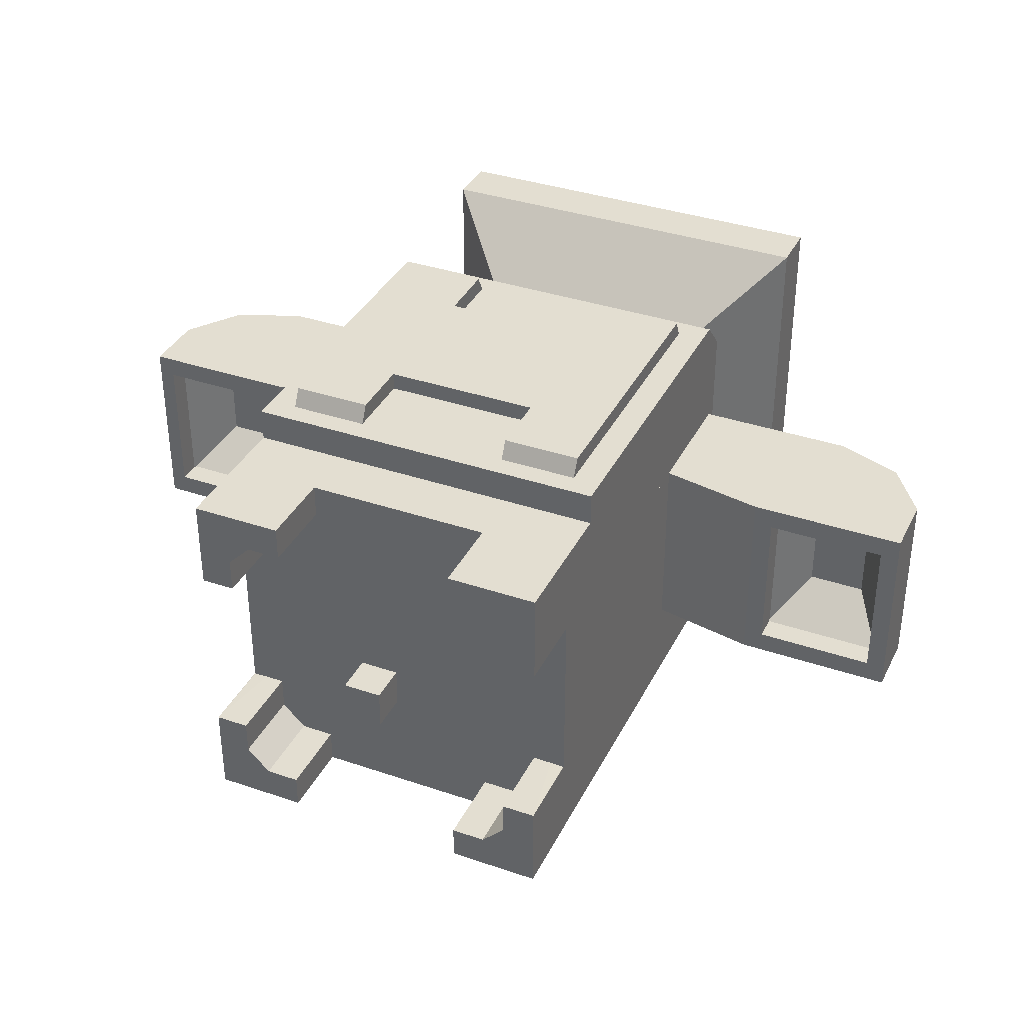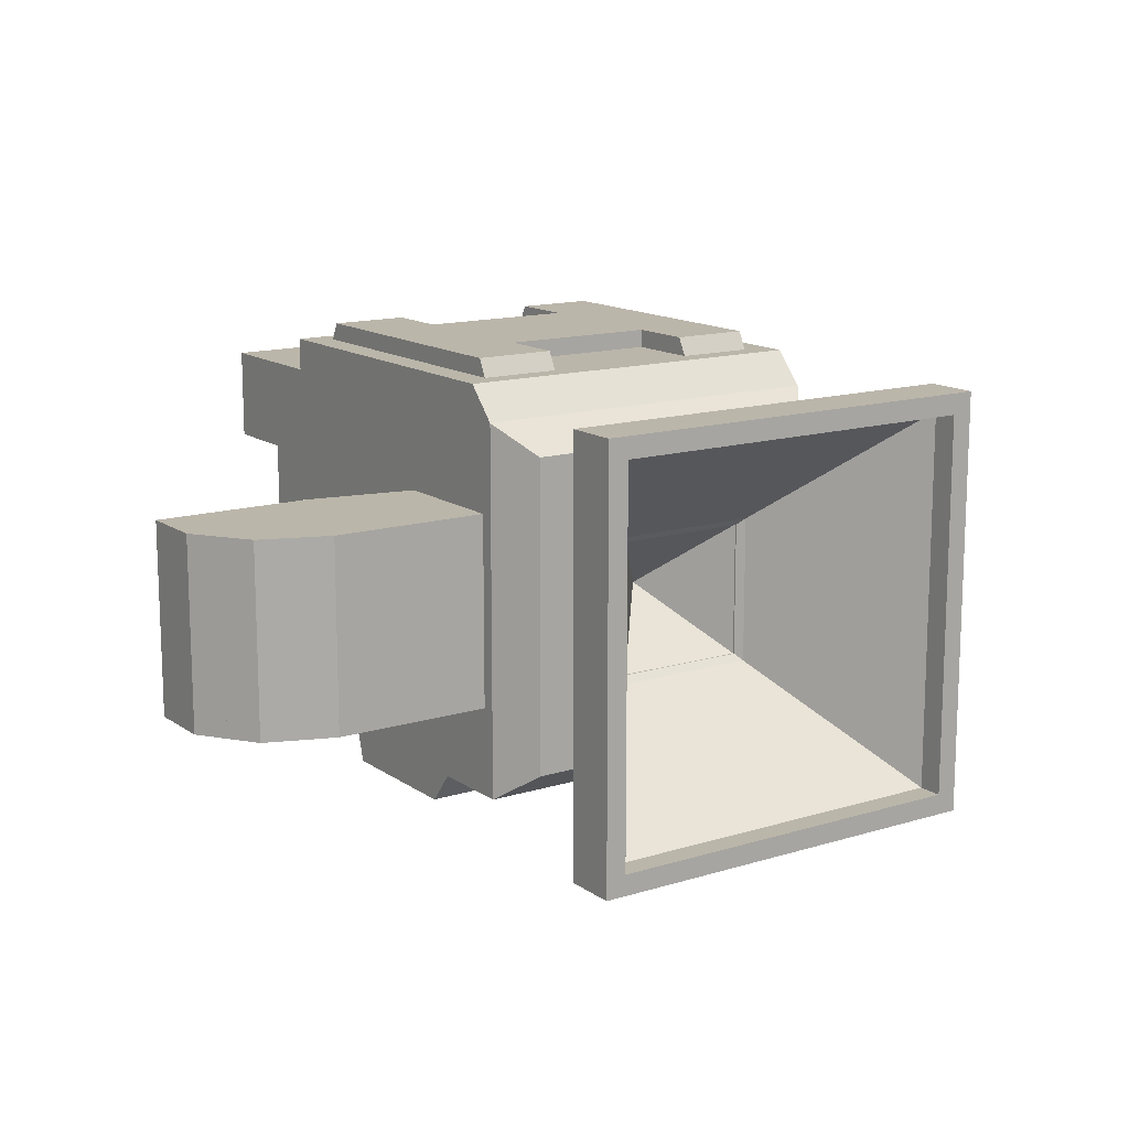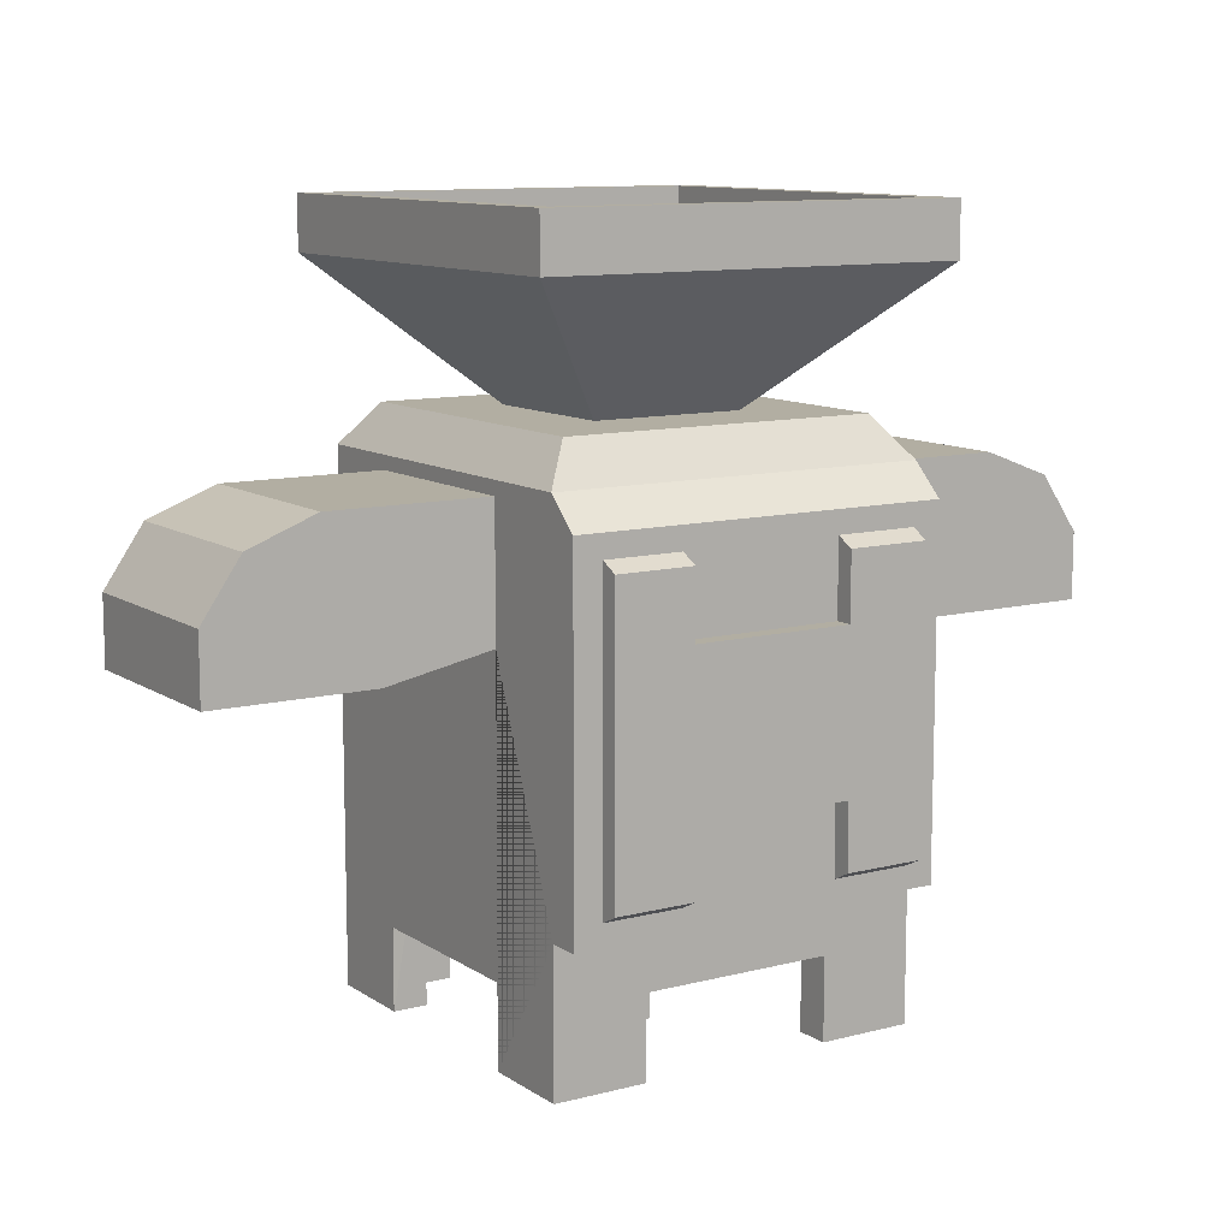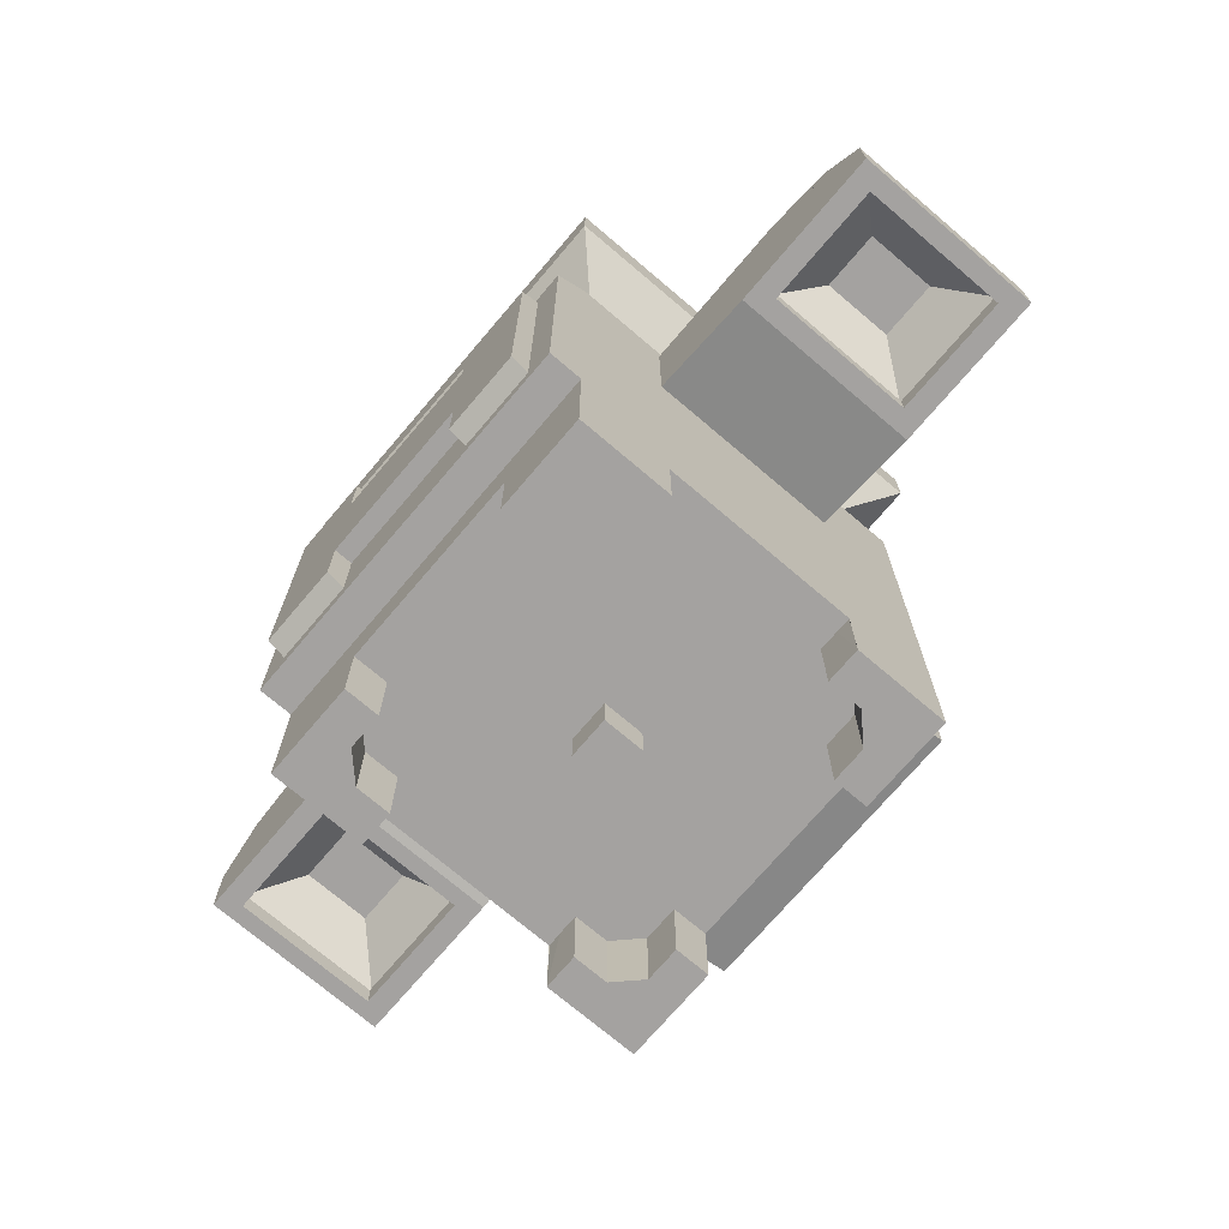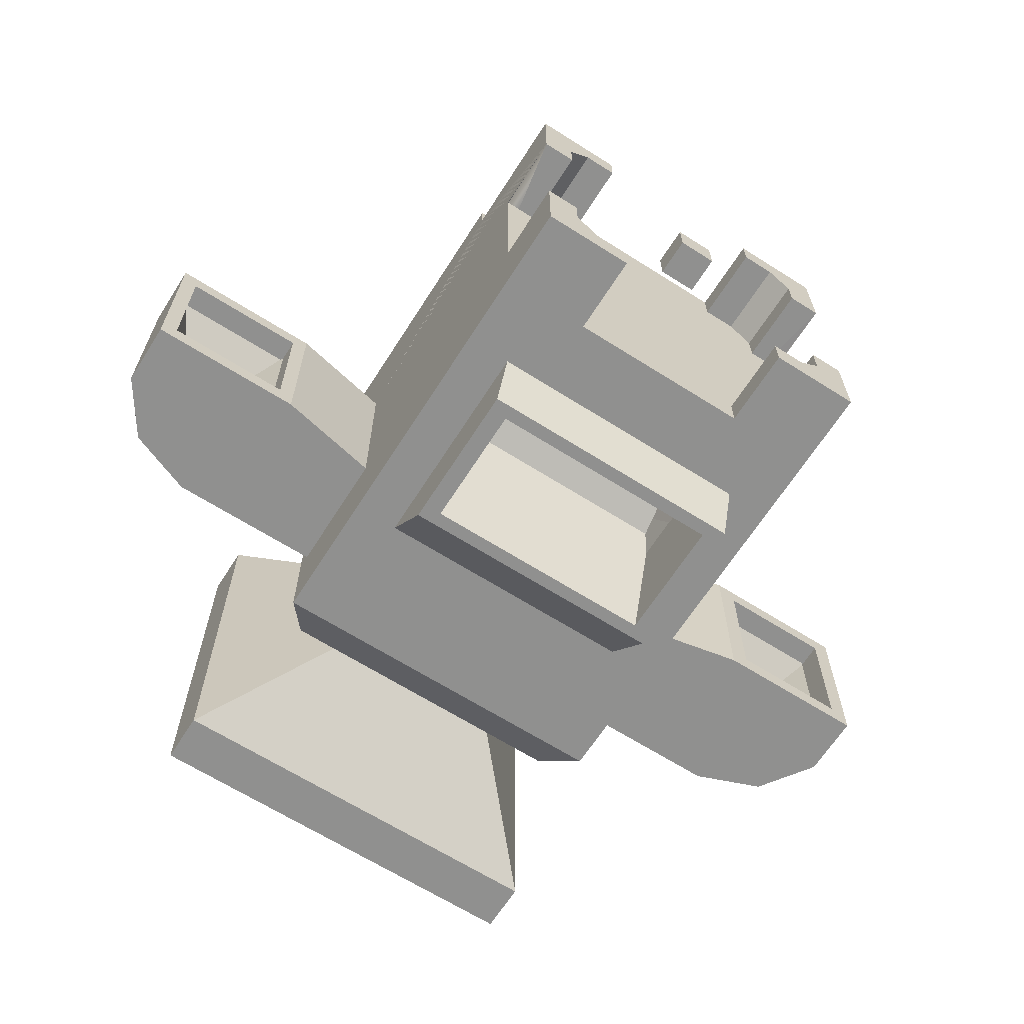
<metadata>
{"format":"obj","ext":"obj","renderer":"f3d","projection":"perspective","resolution":1024,"background":"white","views":[{"elev":36.3,"azim":24.0,"up":"+Z"},{"elev":14.0,"azim":145.8,"up":"+Z"},{"elev":10.7,"azim":-32.8,"up":"+Y"},{"elev":-72.7,"azim":49.6,"up":"+Y"},{"elev":-65.5,"azim":-32.5,"up":"+Z"}]}
</metadata>
<code>
g default
v -0.189 -0.0947 0.189
v 0.189 -0.0947 0.189
v -0.189 -0.0947 -0.189
v 0.189 -0.0947 -0.189
v -0.189 0.2833 0.189
v 0.189 0.2833 0.189
v -0.189 0.2833 -0.189
v 0.189 0.2833 -0.189
g pivot
f 1 3 4 2
f 5 6 8 7
f 1 2 6 5
f 2 4 8 6
f 4 3 7 8
f 3 1 5 7
g default
v -1.799 1.36 1.799
v 1.799 1.36 1.799
v -1.514 5.376 1.514
v 1.514 5.376 1.514
v -1.514 5.376 -1.514
v 1.514 5.376 -1.514
v -1.799 1.36 -1.799
v 1.799 1.36 -1.799
v -0.7341 5.376 0.7341
v 0.7341 5.376 0.7341
v 0.7341 5.376 -0.7341
v -0.7341 5.376 -0.7341
v -2.031 6.662 2.031
v 2.031 6.662 2.031
v 2.031 6.662 -2.031
v -2.031 6.662 -2.031
v -2.031 7.178 2.031
v 2.031 7.178 2.031
v 2.031 7.178 -2.031
v -2.031 7.178 -2.031
v -1.832 7.178 1.832
v 1.832 7.178 1.832
v 1.832 7.178 -1.832
v -1.832 7.178 -1.832
v -1.832 6.664 1.832
v 1.832 6.664 1.832
v 1.832 6.664 -1.832
v -1.832 6.664 -1.832
v -0.6411 5.516 0.6411
v 0.6411 5.516 0.6411
v 0.6411 5.516 -0.6411
v -0.6411 5.516 -0.6411
v -1.799 4.991 -1.799
v -1.799 4.991 1.799
v 1.799 4.991 1.799
v 1.799 4.991 -1.799
v -1.514 4.991 -1.514
v -1.514 4.991 1.514
v 1.514 4.991 1.514
v 1.514 4.991 -1.514
v -1.469 0.7961 -1.469
v 1.469 0.7961 -1.469
v 1.469 0.7961 1.469
v -1.469 0.7961 1.469
v -1.469 0.7961 -0.9119
v -1.469 0.7961 0.9119
v -1.799 0.01982 -0.9119
v -1.799 0.01982 0.9119
v -0.9119 0.7961 1.469
v 0.9119 0.7961 1.469
v -0.9119 0.7961 1.799
v 0.9119 0.7961 1.799
v 1.469 0.7961 0.9119
v 1.469 0.7961 -0.9119
v 1.799 0.01982 0.9119
v 1.799 0.01982 -0.9119
v 0.9119 0.7961 -1.469
v -0.9119 0.7961 -1.469
v 0.9119 0.7961 -1.799
v -0.9119 0.7961 -1.799
v 0.9119 0.01982 -1.799
v 0.9119 0.01982 -1.469
v 1.799 0.01982 -1.799
v 1.469 0.01982 -1.469
v 1.469 0.01982 -0.9119
v 1.469 0.01982 0.9119
v 1.799 0.01982 1.799
v 1.469 0.01982 1.469
v 0.9119 0.01982 1.799
v 0.9119 0.01982 1.469
v -0.9119 0.01982 1.799
v -0.9119 0.01982 1.469
v -1.799 0.01982 1.799
v -1.469 0.01982 1.469
v -1.469 0.01982 0.9119
v -1.469 0.01982 -0.9119
v -1.799 0.01982 -1.799
v -1.469 0.01982 -1.469
v -0.9119 0.01982 -1.799
v -0.9119 0.01982 -1.469
v -1.799 3.614 -0.9336
v -1.799 3.614 0.9336
v -1.799 4.859 0.9336
v -1.799 4.859 -0.9336
v 1.799 3.614 0.9336
v 1.799 3.614 -0.9336
v 1.799 4.859 -0.9336
v 1.799 4.859 0.9336
v 1.349 3.679 -1.799
v -1.349 3.679 -1.799
v 1.349 1.509 -1.799
v -1.349 1.509 -1.799
v 1.169 2.634 -0.9901
v -1.169 2.634 -0.9901
v 1.169 1.424 -0.9901
v -1.169 1.424 -0.9901
v 1.349 3.166 -2.428
v -1.349 3.166 -2.428
v 1.169 3.034 -2.428
v -1.169 3.034 -2.428
v 1.349 1.691 -2.428
v 1.169 1.823 -2.428
v -1.349 1.691 -2.428
v -1.169 1.823 -2.428
v -1.169 2.029 -0.7385
v 1.169 2.029 -0.7385
v -2.836 3.614 -0.9336
v -2.836 3.614 0.9336
v -3.348 4.859 0.9336
v -3.348 4.859 -0.9336
v 2.836 3.614 0.9336
v 2.836 3.614 -0.9336
v 3.348 4.859 -0.9336
v 3.348 4.859 0.9336
v -4.391 3.41 -0.9336
v -4.391 3.41 0.9336
v -4.391 4.051 0.9336
v -4.391 4.051 -0.9336
v 4.391 3.41 0.9336
v 4.391 3.41 -0.9336
v 4.391 4.051 -0.9336
v 4.391 4.051 0.9336
v -2.836 3.41 -0.9336
v -2.836 3.41 0.9336
v 2.836 3.41 0.9336
v 2.836 3.41 -0.9336
v -1.799 1.36 2.116
v 1.799 1.36 2.116
v 1.799 4.698 2.116
v -1.799 4.698 2.116
v -2.99 3.41 -0.7243
v -2.99 3.41 0.7243
v -4.231 3.41 0.7243
v -4.231 3.41 -0.7243
v 3.026 3.41 0.7243
v 3.026 3.41 -0.7243
v 4.207 3.41 -0.7243
v 4.207 3.41 0.7243
v -2.99 4.12 -0.7243
v -2.99 4.12 0.7243
v -4.231 4.12 0.7243
v -4.231 4.12 -0.7243
v 3.026 4.12 0.7243
v 3.026 4.12 -0.7243
v 4.207 4.12 -0.7243
v 4.207 4.12 0.7243
v 4.01 4.604 -0.9336
v 4.01 4.604 0.9336
v -4.01 4.604 0.9336
v -4.01 4.604 -0.9336
v 1.659 0.7961 -0.9119
v -1.659 0.7961 -0.9119
v -1.659 0.7961 0.9119
v 1.66 0.7961 0.9119
v -1.659 3.614 -0.9336
v -1.659 3.614 0.9336
v 1.659 3.614 -0.9336
v 1.659 3.614 0.9336
v -1.529 1.574 2.116
v 1.529 1.574 2.116
v 1.529 4.483 2.116
v -1.529 4.483 2.116
v 0.7492 4.483 2.116
v 0.7647 1.574 2.116
v -0.7801 4.483 2.116
v -0.7647 1.574 2.116
v 0.7608 2.289 2.116
v -0.7685 2.289 2.116
v 0.7531 3.769 2.116
v -0.7762 3.769 2.116
v 1.529 1.663 2.29
v 0.7608 2.289 2.29
v 0.7647 1.663 2.29
v -1.529 1.663 2.29
v -0.7647 1.663 2.29
v -0.7685 2.289 2.29
v 0.7531 3.769 2.29
v -0.7762 3.769 2.29
v 0.7492 4.395 2.29
v 1.529 4.395 2.29
v -1.529 4.395 2.29
v -0.7801 4.395 2.29
v 0.6411 4.34 0.6411
v 0.6411 4.34 -0.6411
v -0.6411 4.34 -0.6411
v -0.6411 4.34 0.6411
g pasted__pCube6 group27
f 46 47 12 11
f 13 14 48 45
f 62 65 50
f 47 48 14 12
f 45 46 11 13
f 11 12 18 17
f 12 14 19 18
f 14 13 20 19
f 13 11 17 20
f 17 18 22 21
f 18 19 23 22
f 19 20 24 23
f 20 17 21 24
f 21 22 26 25
f 22 23 27 26
f 23 24 28 27
f 24 21 25 28
f 25 26 30 29
f 26 27 31 30
f 27 28 32 31
f 28 25 29 32
f 29 30 34 33
f 30 31 35 34
f 31 32 36 35
f 32 29 33 36
f 33 34 38 37
f 34 35 39 38
f 35 36 40 39
f 36 33 37 40
f 191 192 193 194
f 41 42 46 45
f 42 43 47 46
f 43 44 48 47
f 45 48 44 41
f 123 124 125 126
f 102 101 114 113
f 127 128 129 130
f 179 180 181
f 57 58 60 59
f 59 60 10 9
f 65 66 68 67
f 67 68 15 16
f 70 69 71 72
f 74 63 75 76
f 80 79 81 82
f 84 55 85 86
f 81 56 83 82
f 75 77 78 76
f 71 64 73 72
f 85 87 88 86
f 65 67 69 70
f 67 16 71 69
f 50 65 70 72
f 16 64 71
f 64 159 62 73
f 62 50 72 73
f 61 162 63 74
f 51 61 74 76
f 10 60 77 75
f 60 58 78 77
f 58 51 76 78
f 57 59 79 80
f 59 9 81 79
f 52 57 80 82
f 9 56 81
f 56 161 54 83
f 54 52 82 83
f 55 15 85
f 49 53 84 86
f 15 68 87 85
f 68 66 88 87
f 66 49 86 88
f 15 55 89
f 9 90 56
f 9 42 91 90
f 42 41 92 91
f 41 15 89 92
f 10 63 93
f 64 16 94
f 16 44 95 94
f 44 43 96 95
f 43 10 93 96
f 41 44 97 98
f 44 16 99 97
f 16 15 100 99
f 15 41 98 100
f 106 105 107 108
f 105 109 110 107
f 109 111 112 110
f 111 106 108 112
f 98 97 105 106
f 101 102 108 107
f 97 99 109 105
f 110 114 107
f 99 100 111 109
f 104 103 110 112
f 100 98 106 111
f 108 113 112
f 102 113 108
f 112 113 104
f 103 114 110
f 107 114 101
f 113 114 103 104
f 89 90 116 115
f 90 91 117 116
f 91 92 118 117
f 92 89 115 118
f 93 94 120 119
f 94 95 121 120
f 95 96 122 121
f 96 93 119 122
f 147 148 149 150
f 116 125 124
f 157 158 126 125
f 158 115 126
f 151 152 153 154
f 120 129 128
f 155 156 130 129
f 130 119 127
f 115 116 132 131
f 116 124 132
f 123 115 131
f 119 120 134 133
f 120 128 134
f 127 119 133
f 9 10 136 135
f 10 43 137 136
f 43 42 138 137
f 42 9 135 138
f 131 132 140 139
f 132 124 141 140
f 124 123 142 141
f 123 131 139 142
f 133 134 144 143
f 134 128 145 144
f 128 127 146 145
f 127 133 143 146
f 139 140 148 147
f 140 141 149 148
f 141 142 150 149
f 142 139 147 150
f 143 144 152 151
f 144 145 153 152
f 145 146 154 153
f 146 143 151 154
f 126 115 123
f 116 157 125
f 156 119 130
f 120 155 129
f 120 121 155
f 121 122 156 155
f 122 119 156
f 116 117 157
f 117 118 158 157
f 118 115 158
f 58 61 51
f 160 53 54 161
f 163 160 161 164
f 159 165 166 162
f 89 55 160 163
f 56 90 164 161
f 90 89 163 164
f 64 94 165 159
f 94 93 166 165
f 93 63 162 166
f 54 57 52
f 66 53 49
f 174 135 136 172
f 136 168 172
f 136 137 169 168
f 171 137 138 173
f 138 170 173
f 138 135 167 170
f 175 176 174 172
f 182 183 184
f 185 186 184 180
f 173 178 177 171
f 187 185 188
f 188 185 180 179
f 182 184 186 189
f 189 186 190
f 171 169 137
f 174 167 135
f 175 172 181 180
f 172 168 179 181
f 167 174 183 182
f 174 176 184 183
f 177 178 186 185
f 176 175 180 184
f 171 177 185 187
f 169 171 187 188
f 168 169 188 179
f 170 167 182 189
f 178 173 190 186
f 173 170 189 190
f 38 39 192 191
f 39 40 193 192
f 40 37 194 193
f 37 38 191 194
f 53 66 65 62
f 54 53 62 61
f 61 58 57 54
f 61 62 159 162
f 63 10 75
f 53 160 55 84
g default
v -1.799 1.36 1.799
v 1.799 1.36 1.799
v -1.514 5.376 1.514
v 1.514 5.376 1.514
v -1.514 5.376 -1.514
v 1.514 5.376 -1.514
v -1.799 1.36 -1.799
v 1.799 1.36 -1.799
v -0.7341 5.376 0.7341
v 0.7341 5.376 0.7341
v 0.7341 5.376 -0.7341
v -0.7341 5.376 -0.7341
v -2.031 6.662 2.031
v 2.031 6.662 2.031
v 2.031 6.662 -2.031
v -2.031 6.662 -2.031
v -2.031 7.178 2.031
v 2.031 7.178 2.031
v 2.031 7.178 -2.031
v -2.031 7.178 -2.031
v -1.799 4.991 -1.799
v -1.799 4.991 1.799
v 1.799 4.991 1.799
v 1.799 4.991 -1.799
v -1.799 0.7961 -0.9119
v 1.799 0.7961 -0.9119
v 0.9119 0.7961 1.799
v -1.799 0.7961 0.9119
v -0.9119 0.7961 1.799
v 1.799 0.7961 0.9119
v 0.9119 0.7961 -1.799
v -0.9119 0.7961 -1.799
v 0.9119 0.01982 -1.799
v 1.799 0.01982 -1.799
v 1.799 0.01982 -0.9119
v 1.799 0.01982 0.9119
v 1.799 0.01982 1.799
v 0.9119 0.01982 1.799
v -0.9119 0.01982 1.799
v -1.799 0.01982 1.799
v -1.799 0.01982 0.9119
v -1.799 0.01982 -0.9119
v -1.799 0.01982 -1.799
v -0.9119 0.01982 -1.799
v -1.799 3.614 -0.9336
v -1.799 3.614 0.9336
v -1.799 4.859 0.9336
v -1.799 4.859 -0.9336
v 1.799 3.614 0.9336
v 1.799 3.614 -0.9336
v 1.799 4.859 -0.9336
v 1.799 4.859 0.9336
v 1.349 3.679 -1.799
v -1.349 3.679 -1.799
v 1.349 1.509 -1.799
v -1.349 1.509 -1.799
v 1.084 2.563 -0.7385
v -1.084 2.563 -0.7385
v 1.084 1.424 -0.9901
v -1.084 1.424 -0.9901
v 1.349 3.166 -2.428
v -1.349 3.166 -2.428
v 1.349 1.691 -2.428
v -1.349 1.691 -2.428
v -2.836 3.41 -0.9336
v -2.836 3.41 0.9336
v -3.348 4.859 0.9336
v -3.348 4.859 -0.9336
v 2.836 3.41 0.9336
v 2.836 3.41 -0.9336
v 3.348 4.859 -0.9336
v 3.348 4.859 0.9336
v -4.391 3.41 -0.9336
v -4.391 3.41 0.9336
v -4.201 4.327 0.9336
v -4.201 4.327 -0.9336
v 4.391 3.41 0.9336
v 4.391 3.41 -0.9336
v 4.201 4.327 -0.9336
v 4.201 4.327 0.9336
v -1.799 1.36 2.116
v 1.799 1.36 2.116
v 1.799 4.698 2.116
v -1.799 4.698 2.116
v -3.61 4.52 -0
v 3.617 4.52 -0
v 4.201 4.327 0.9336
v 0 4.727 0
g _coll
f 216 217 198 197
f 199 200 218 215
f 217 218 200 198
f 215 216 197 199
f 197 198 204 203
f 198 200 205 204
f 200 199 206 205
f 199 197 203 206
f 203 204 208 207
f 204 205 209 208
f 205 206 210 209
f 206 203 207 210
f 207 208 212 211
f 208 209 213 212
f 209 210 214 213
f 210 207 211 214
f 213 214 282
f 214 211 282
f 267 268 269 270
f 271 272 273 274
f 223 221 196 195
f 225 226 201 202
f 227 228 229
f 230 231 232
f 233 234 235
f 237 238 236
f 225 202 228 227
f 220 225 227 229
f 202 220 229 228
f 224 196 231 230
f 221 224 230 232
f 196 221 232 231
f 223 195 234 233
f 222 223 233 235
f 195 222 235 234
f 219 201 237 236
f 201 226 238 237
f 226 219 236 238
f 201 219 239
f 195 240 222
f 195 216 241 240
f 216 215 242 241
f 215 201 239 242
f 196 224 243
f 220 202 244
f 202 218 245 244
f 218 217 246 245
f 217 196 243 246
f 215 218 247 248
f 218 202 249 247
f 202 201 250 249
f 201 215 248 250
f 248 247 255 256
f 251 252 256 255
f 247 249 257 255
f 257 251 255
f 249 250 258 257
f 254 253 257 258
f 250 248 256 258
f 256 252 258
f 258 252 254
f 253 251 257
f 252 251 253 254
f 239 240 260 259
f 240 241 261 260
f 241 242 262 261
f 242 239 259 262
f 243 244 264 263
f 244 245 265 264
f 245 246 266 265
f 246 243 263 266
f 260 269 268
f 264 273 272
f 273 281 274
f 274 263 271
f 195 196 276 275
f 196 217 277 276
f 217 216 278 277
f 216 195 275 278
f 259 260 279
f 260 268 279
f 268 267 279
f 267 259 279
f 263 264 280
f 264 272 280
f 272 271 280
f 271 263 280
f 270 259 267
f 281 263 274
f 264 265 273
f 265 266 281 273
f 266 263 281
f 260 261 269
f 261 262 270 269
f 262 259 270
f 239 219 222 240
f 220 244 243 224
f 277 278 275 276
f 213 282 212
f 212 282 211
f 220 219 226 225
f 222 224 221 223
f 220 224 222 219

</code>
